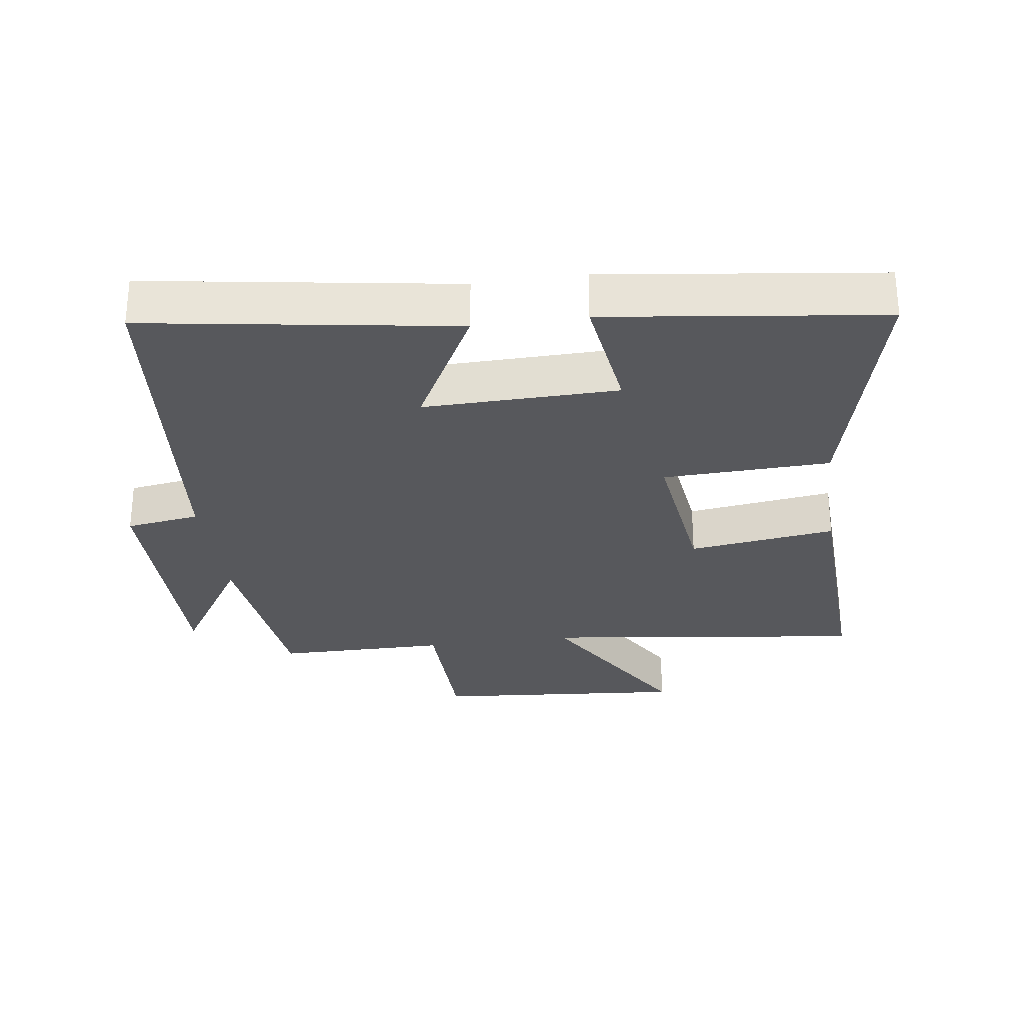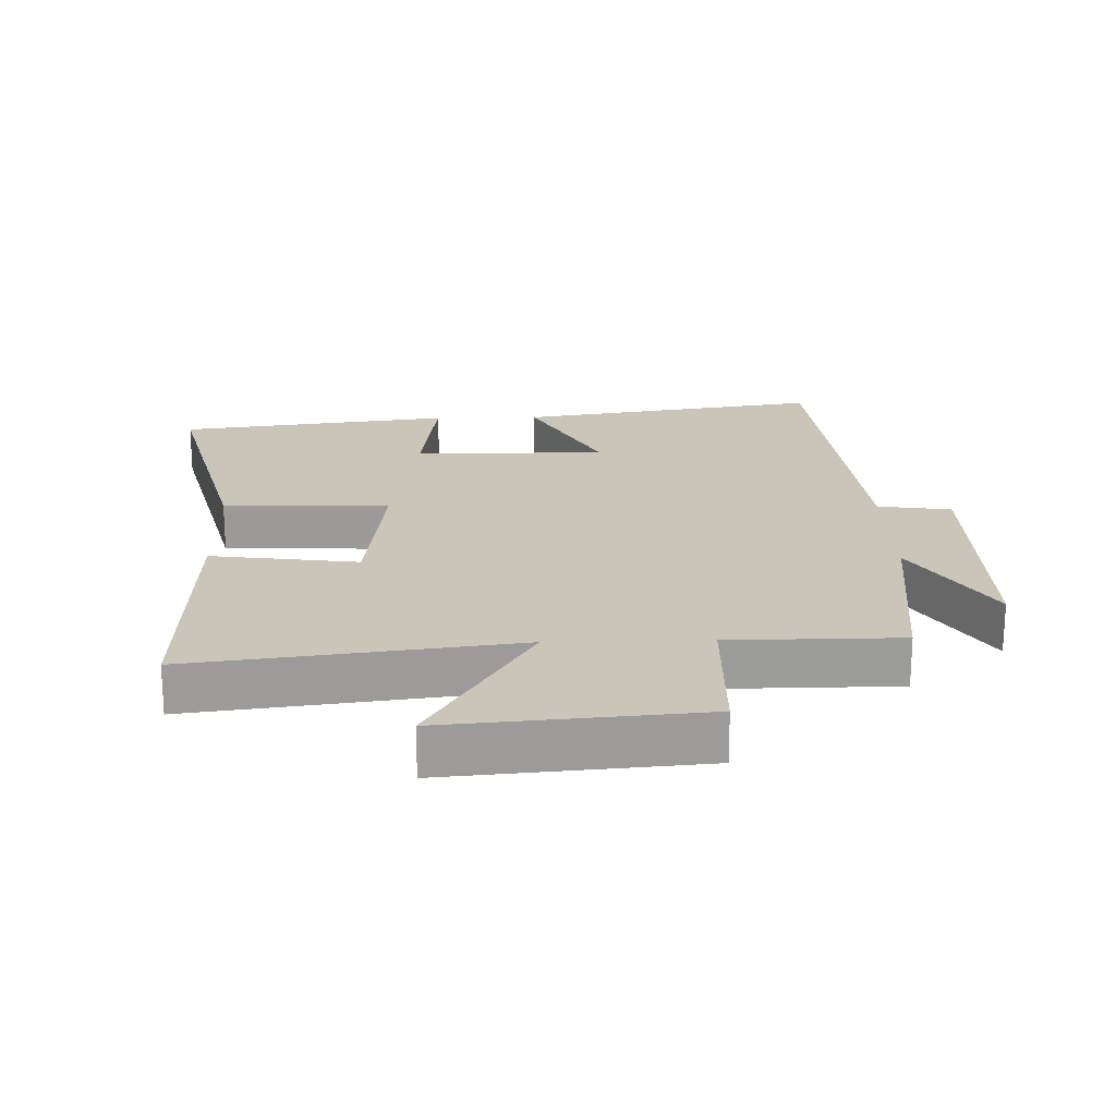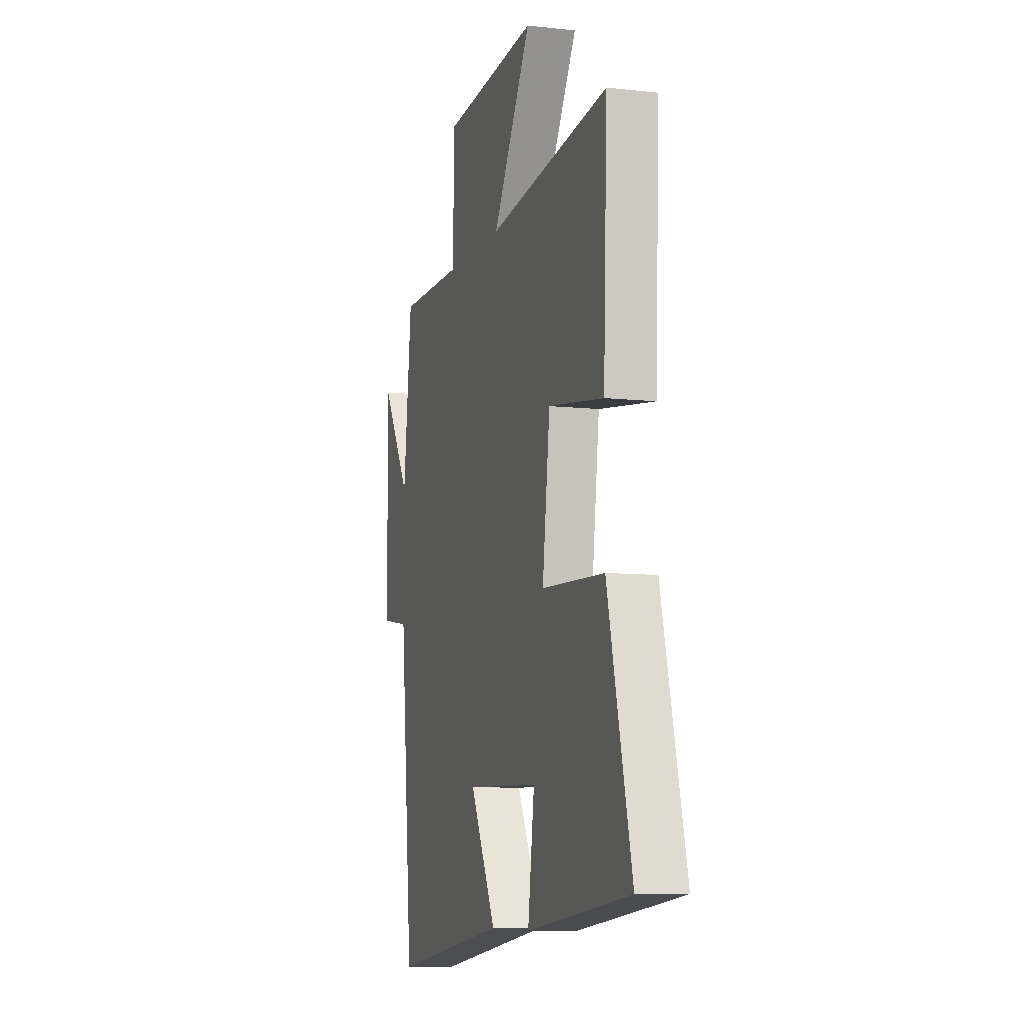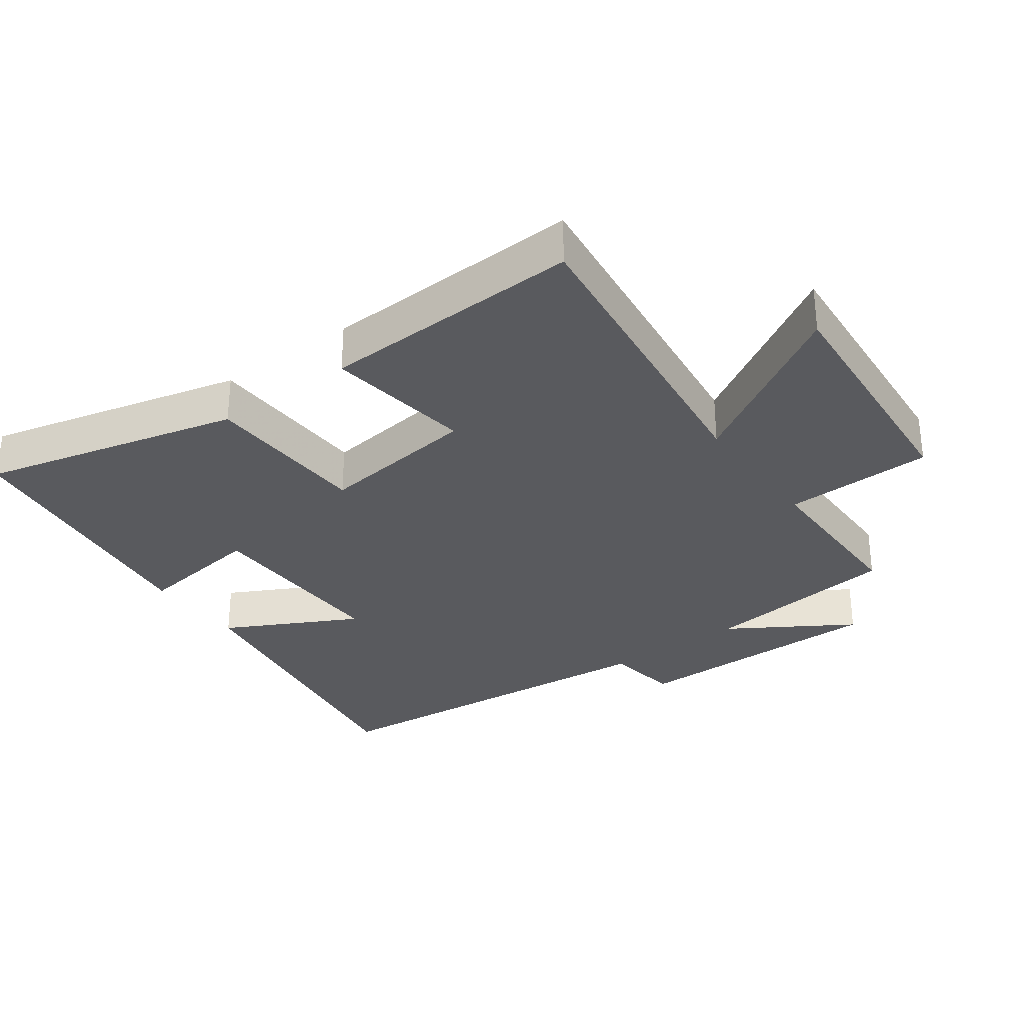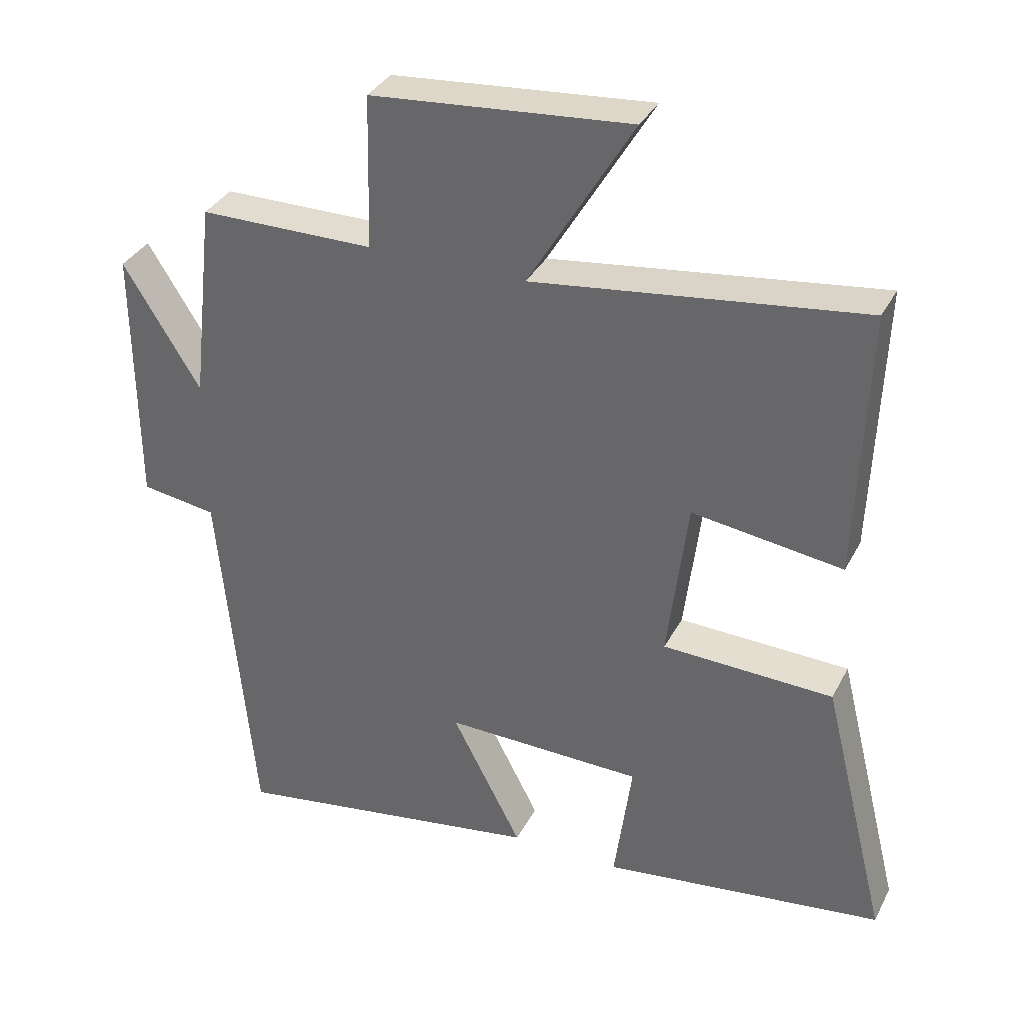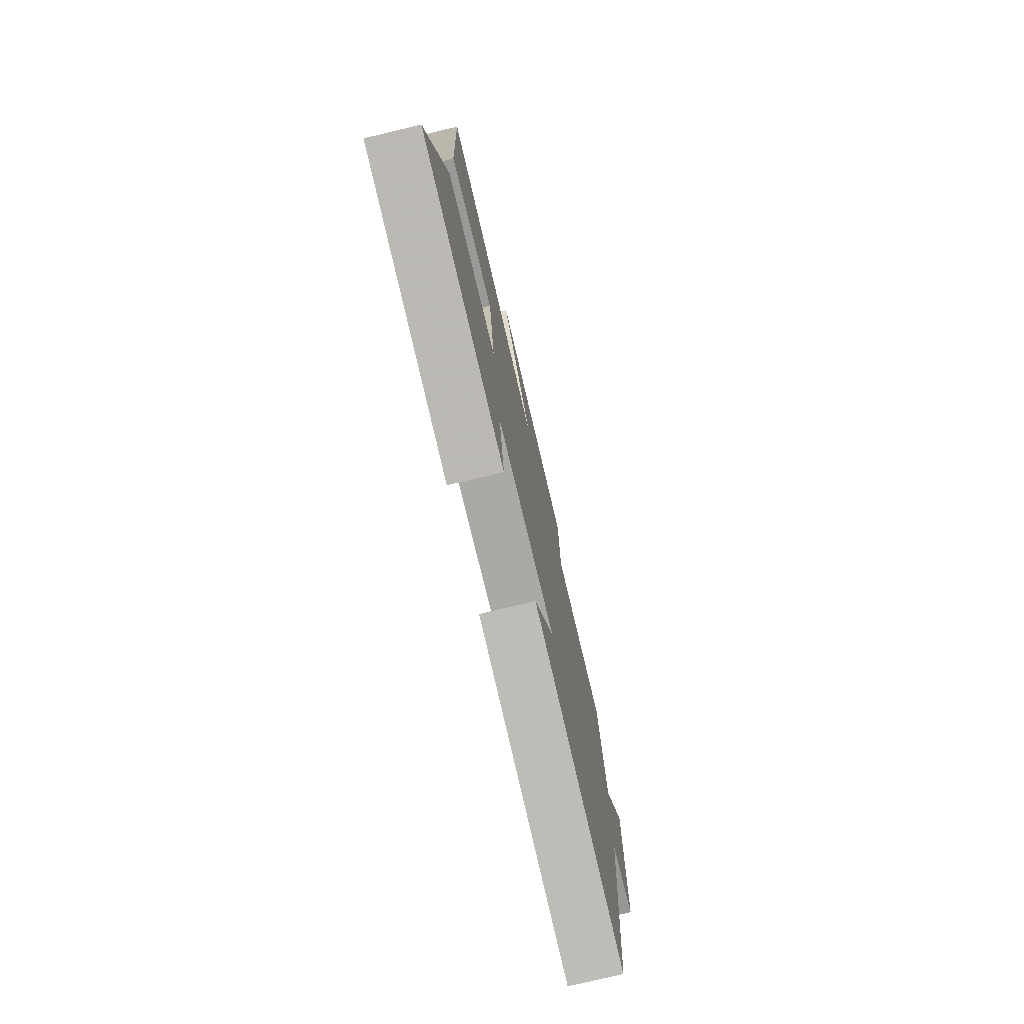
<metadata>
{"format":"obj","ext":"obj","renderer":"f3d","projection":"perspective","resolution":1024,"background":"white","views":[{"elev":-28.8,"azim":-172.1,"up":"+Y"},{"elev":20.6,"azim":-1.6,"up":"+Y"},{"elev":-8.4,"azim":-107.0,"up":"+Z"},{"elev":-31.3,"azim":-53.8,"up":"+Y"},{"elev":34.5,"azim":-155.8,"up":"+Z"},{"elev":-76.5,"azim":-76.6,"up":"+Z"}]}
</metadata>
<code>
v -0.597 0.07 -0.447
v -0.5 0.07 -0.056
v -0.247 0.07 -0.047
v -0.277 0.07 0.195
v -0.5 0.07 0.164
v -0.515 0.07 0.562
v -0.027 0.07 0.5
v -0.182 0.07 0.759
v 0.202 0.07 0.727
v 0.207 0.07 0.5
v 0.466 0.07 0.499
v 0.5 0.07 0.2
v 0.614 0.07 0.383
v 0.612 0.07 -0.007
v 0.5 0.07 -0.024
v 0.449 0.07 -0.572
v -0.016 0.07 -0.5
v 0.088 0.07 -0.301
v -0.206 0.07 -0.307
v -0.18 0.07 -0.5
v -0.597 0 -0.447
v -0.5 0 -0.056
v -0.247 0 -0.047
v -0.277 0 0.195
v -0.5 0 0.164
v -0.515 0 0.562
v -0.027 0 0.5
v -0.182 0 0.759
v 0.202 0 0.727
v 0.207 0 0.5
v 0.466 0 0.499
v 0.5 0 0.2
v 0.614 0 0.383
v 0.612 0 -0.007
v 0.5 0 -0.024
v 0.449 0 -0.572
v -0.016 0 -0.5
v 0.088 0 -0.301
v -0.206 0 -0.307
v -0.18 0 -0.5
f 19 20 1 2
f 18 19 2 3
f 15 16 17 18
f 15 18 3 4
f 12 13 14 15
f 10 11 12 15
f 10 15 4
f 7 8 9 10
f 7 10 4 5
f 5 6 7
f 22 21 40 39
f 23 22 39 38
f 38 37 36 35
f 24 23 38 35
f 35 34 33 32
f 35 32 31 30
f 24 35 30
f 30 29 28 27
f 25 24 30 27
f 27 26 25
f 1 21 22 2
f 2 22 23 3
f 3 23 24 4
f 4 24 25 5
f 5 25 26 6
f 6 26 27 7
f 7 27 28 8
f 8 28 29 9
f 9 29 30 10
f 10 30 31 11
f 11 31 32 12
f 12 32 33 13
f 13 33 34 14
f 14 34 35 15
f 15 35 36 16
f 16 36 37 17
f 17 37 38 18
f 18 38 39 19
f 19 39 40 20
f 20 40 21 1

</code>
